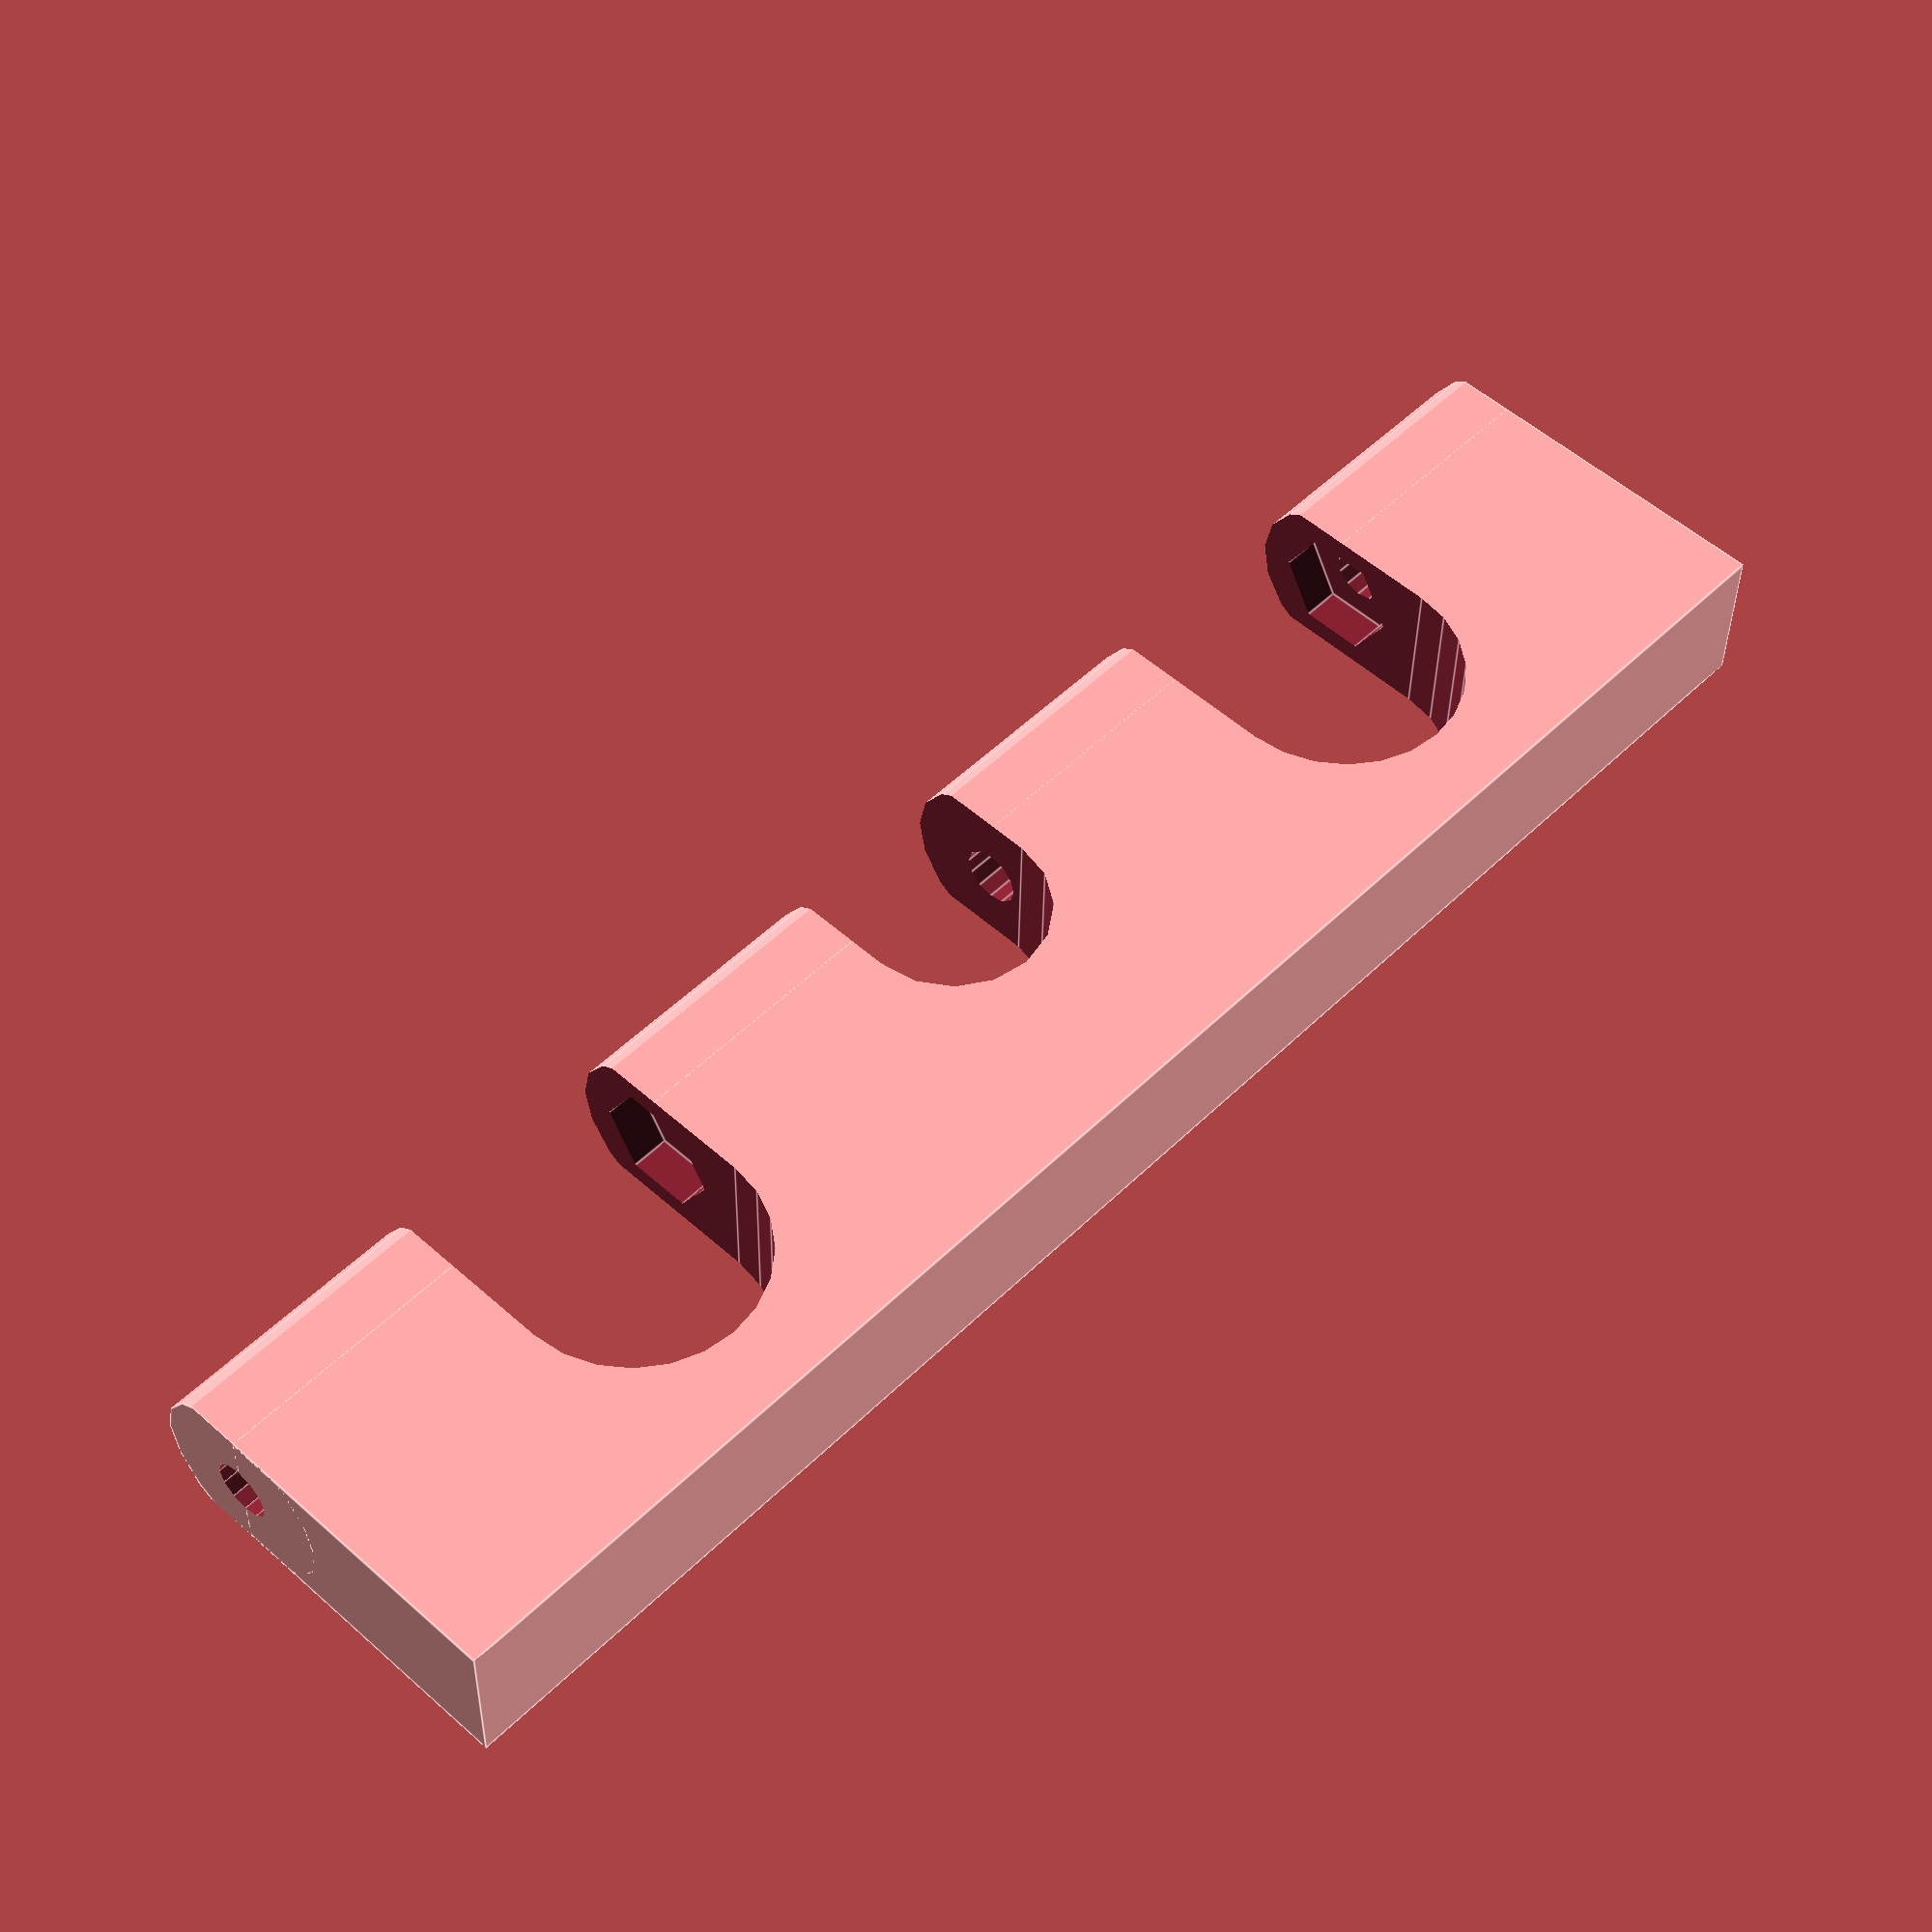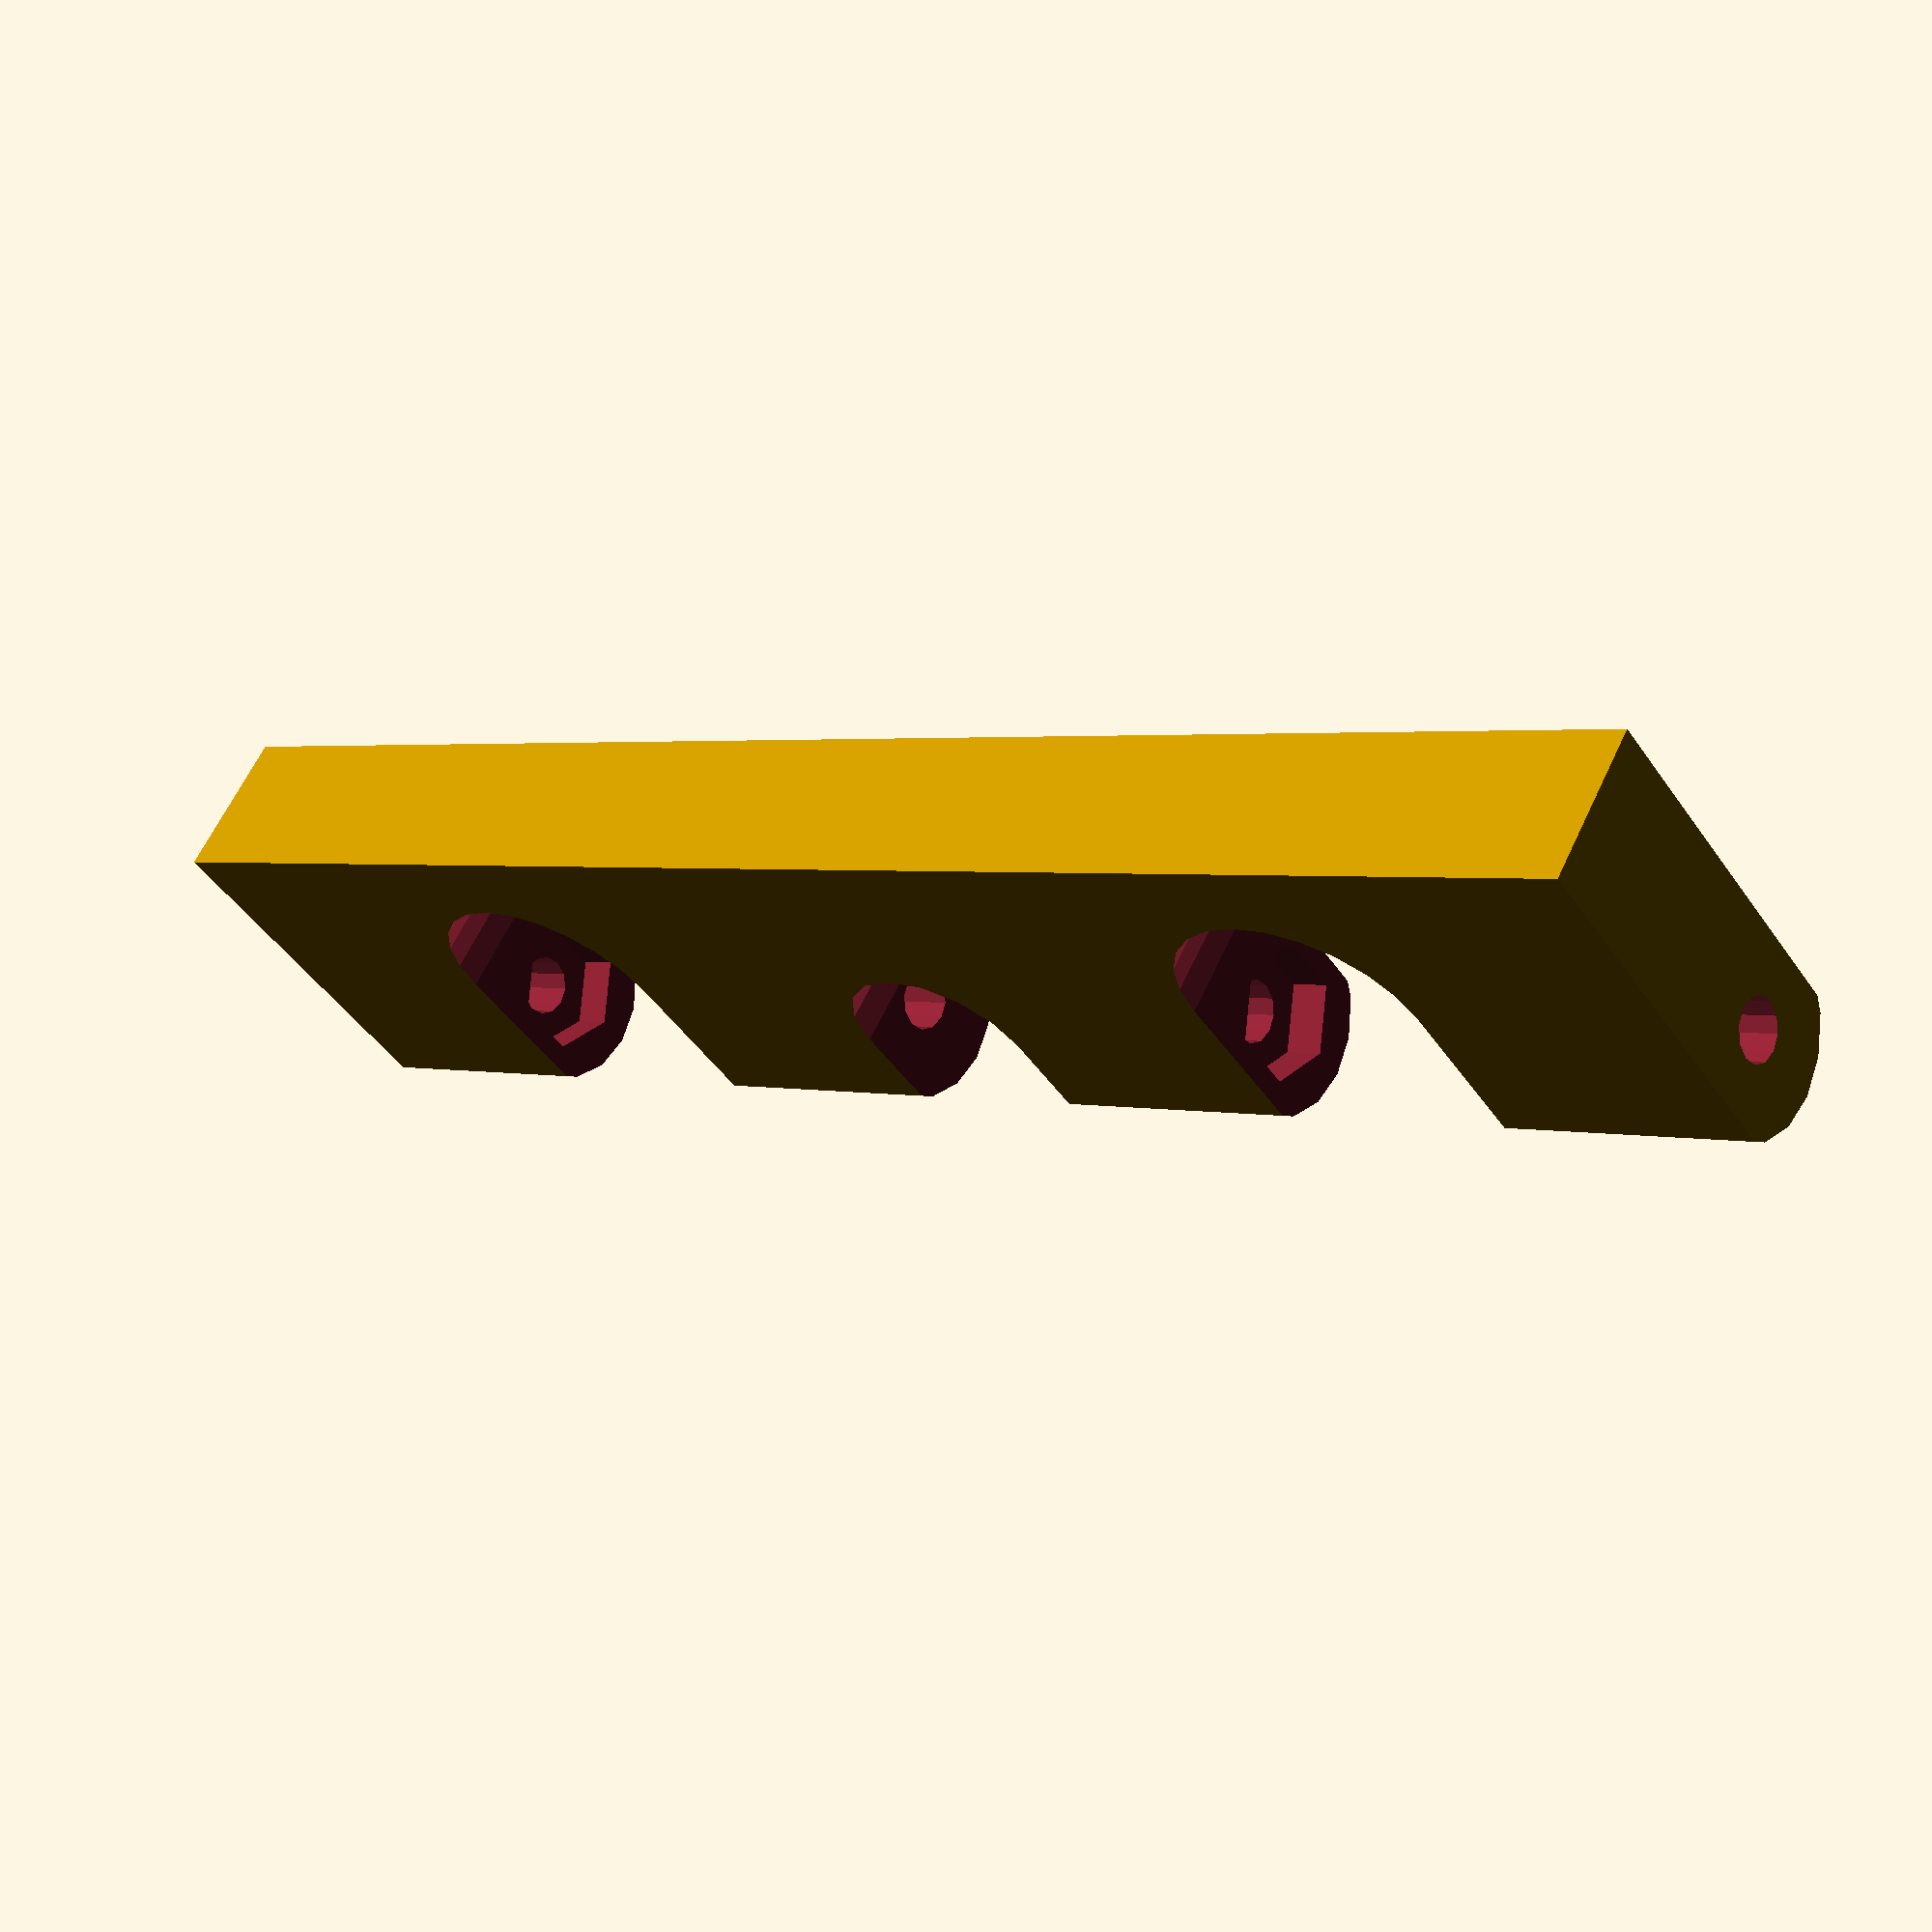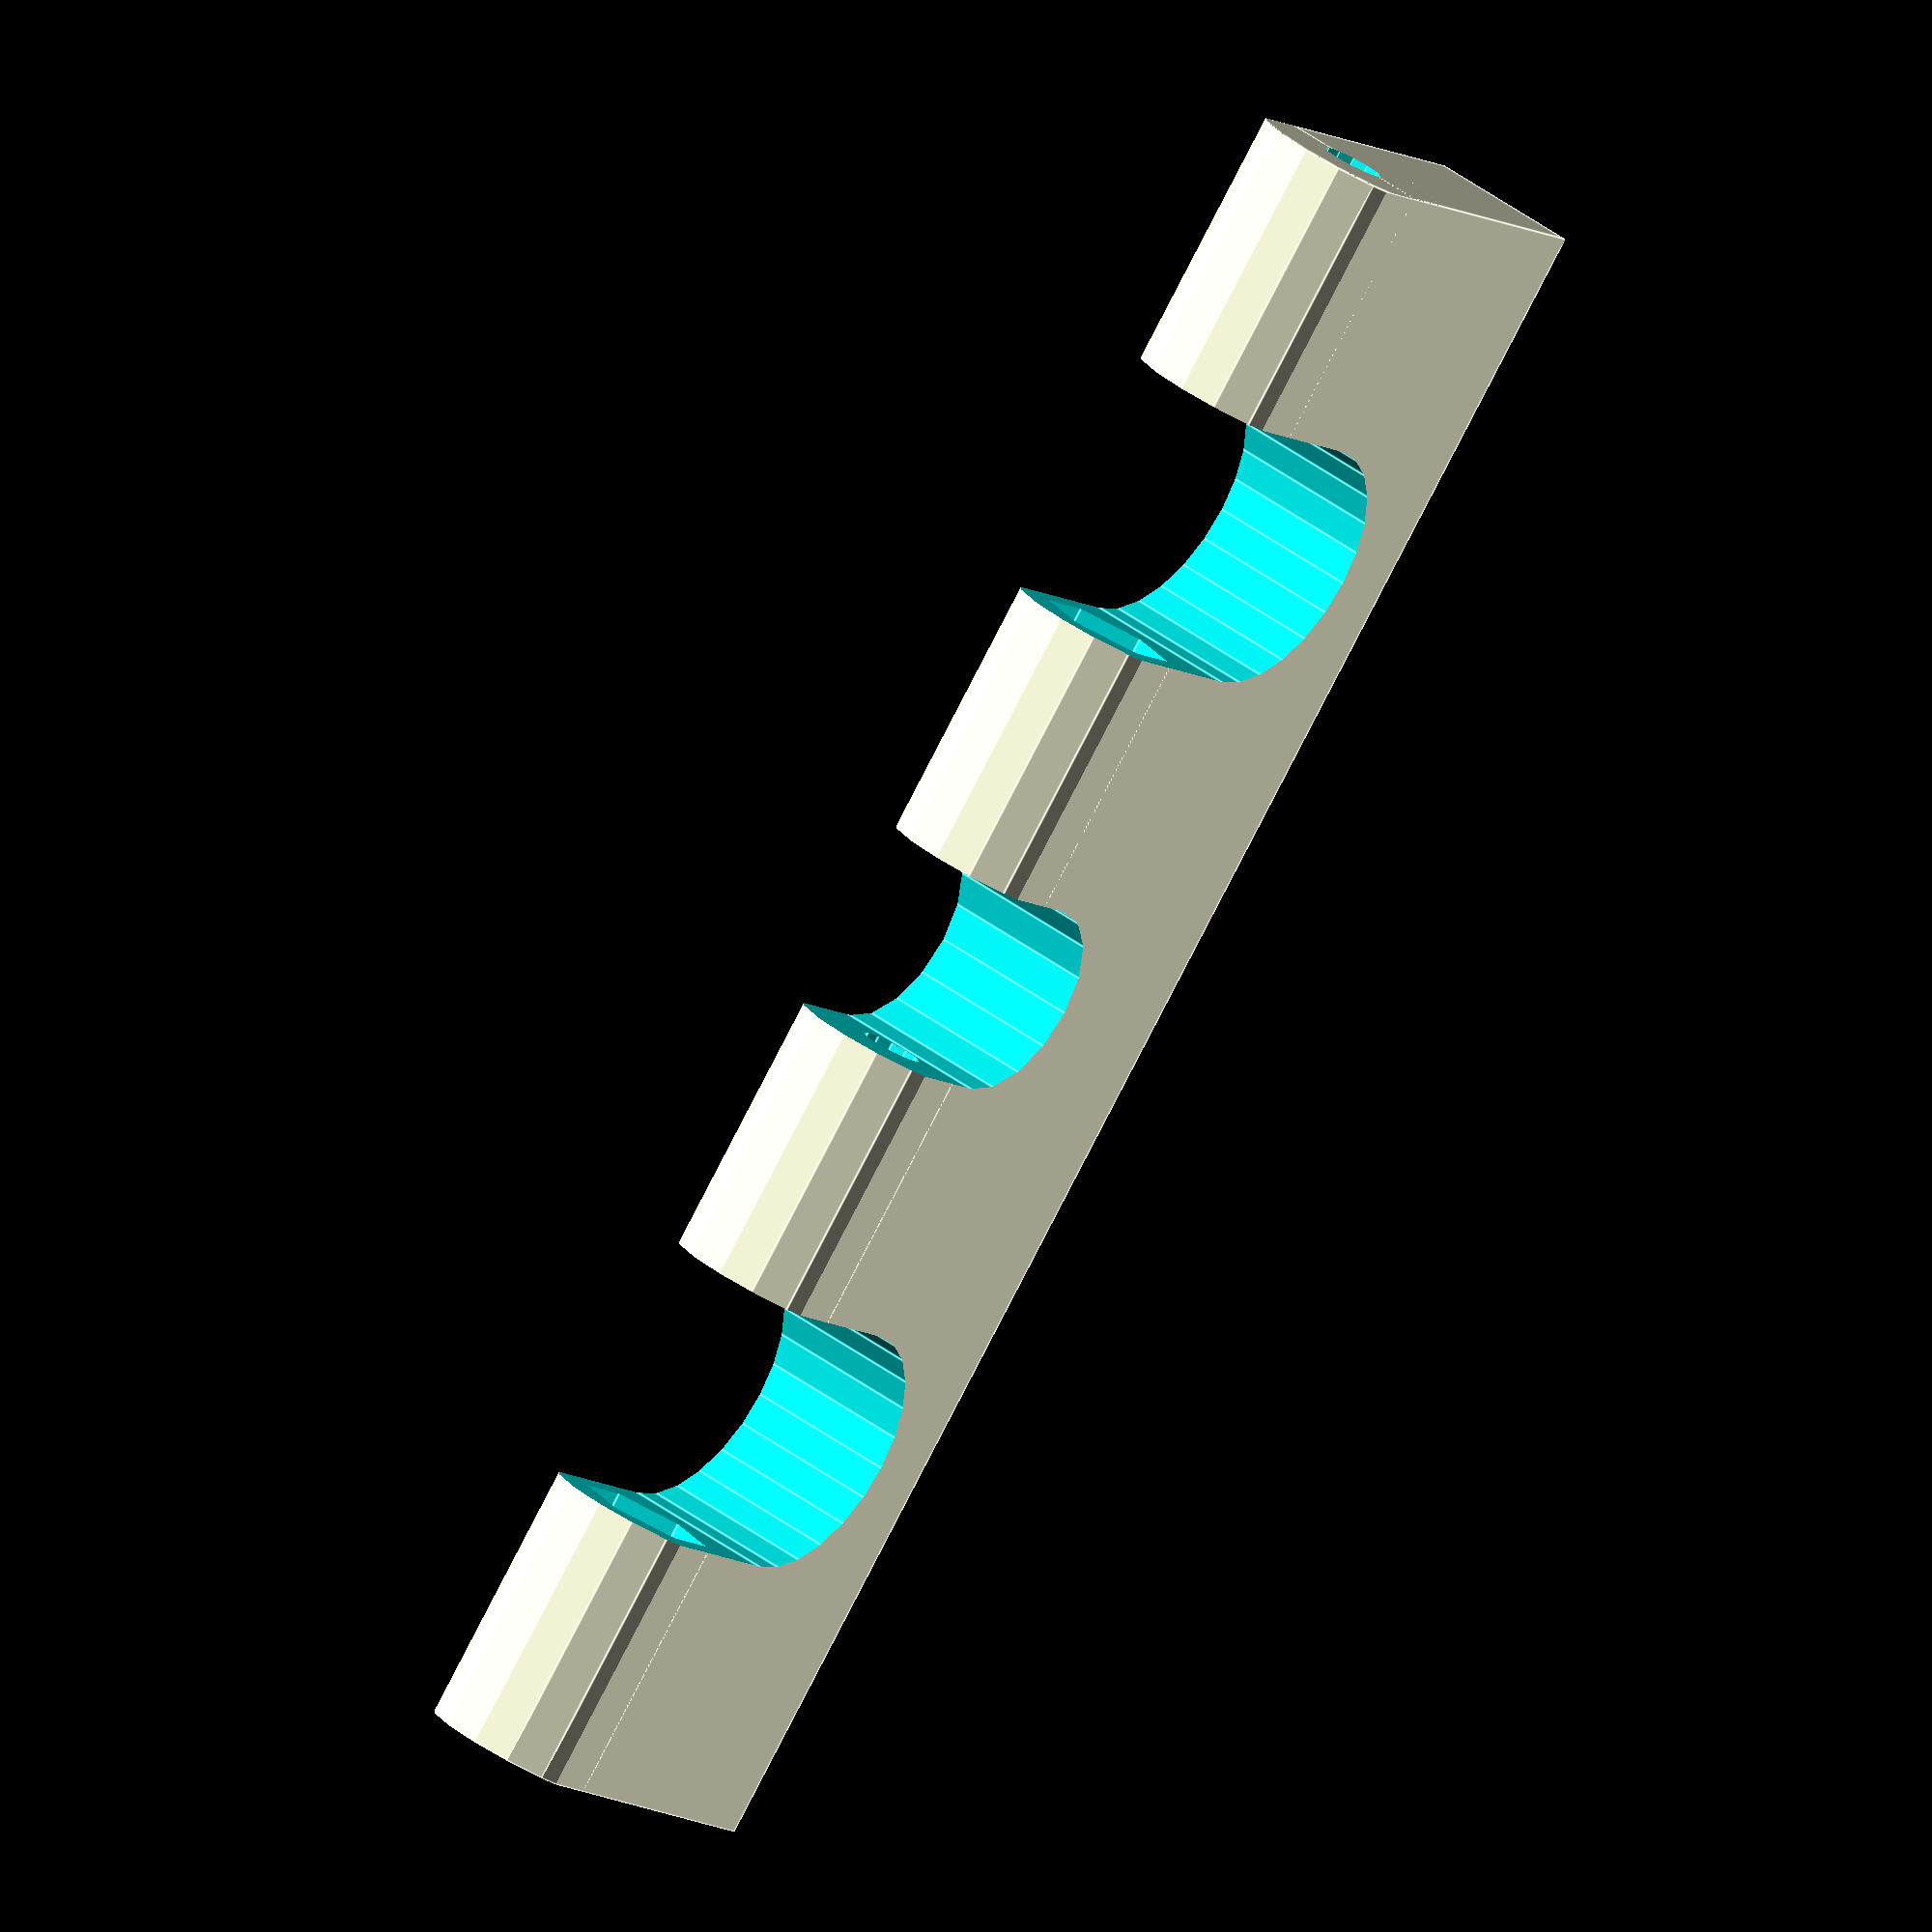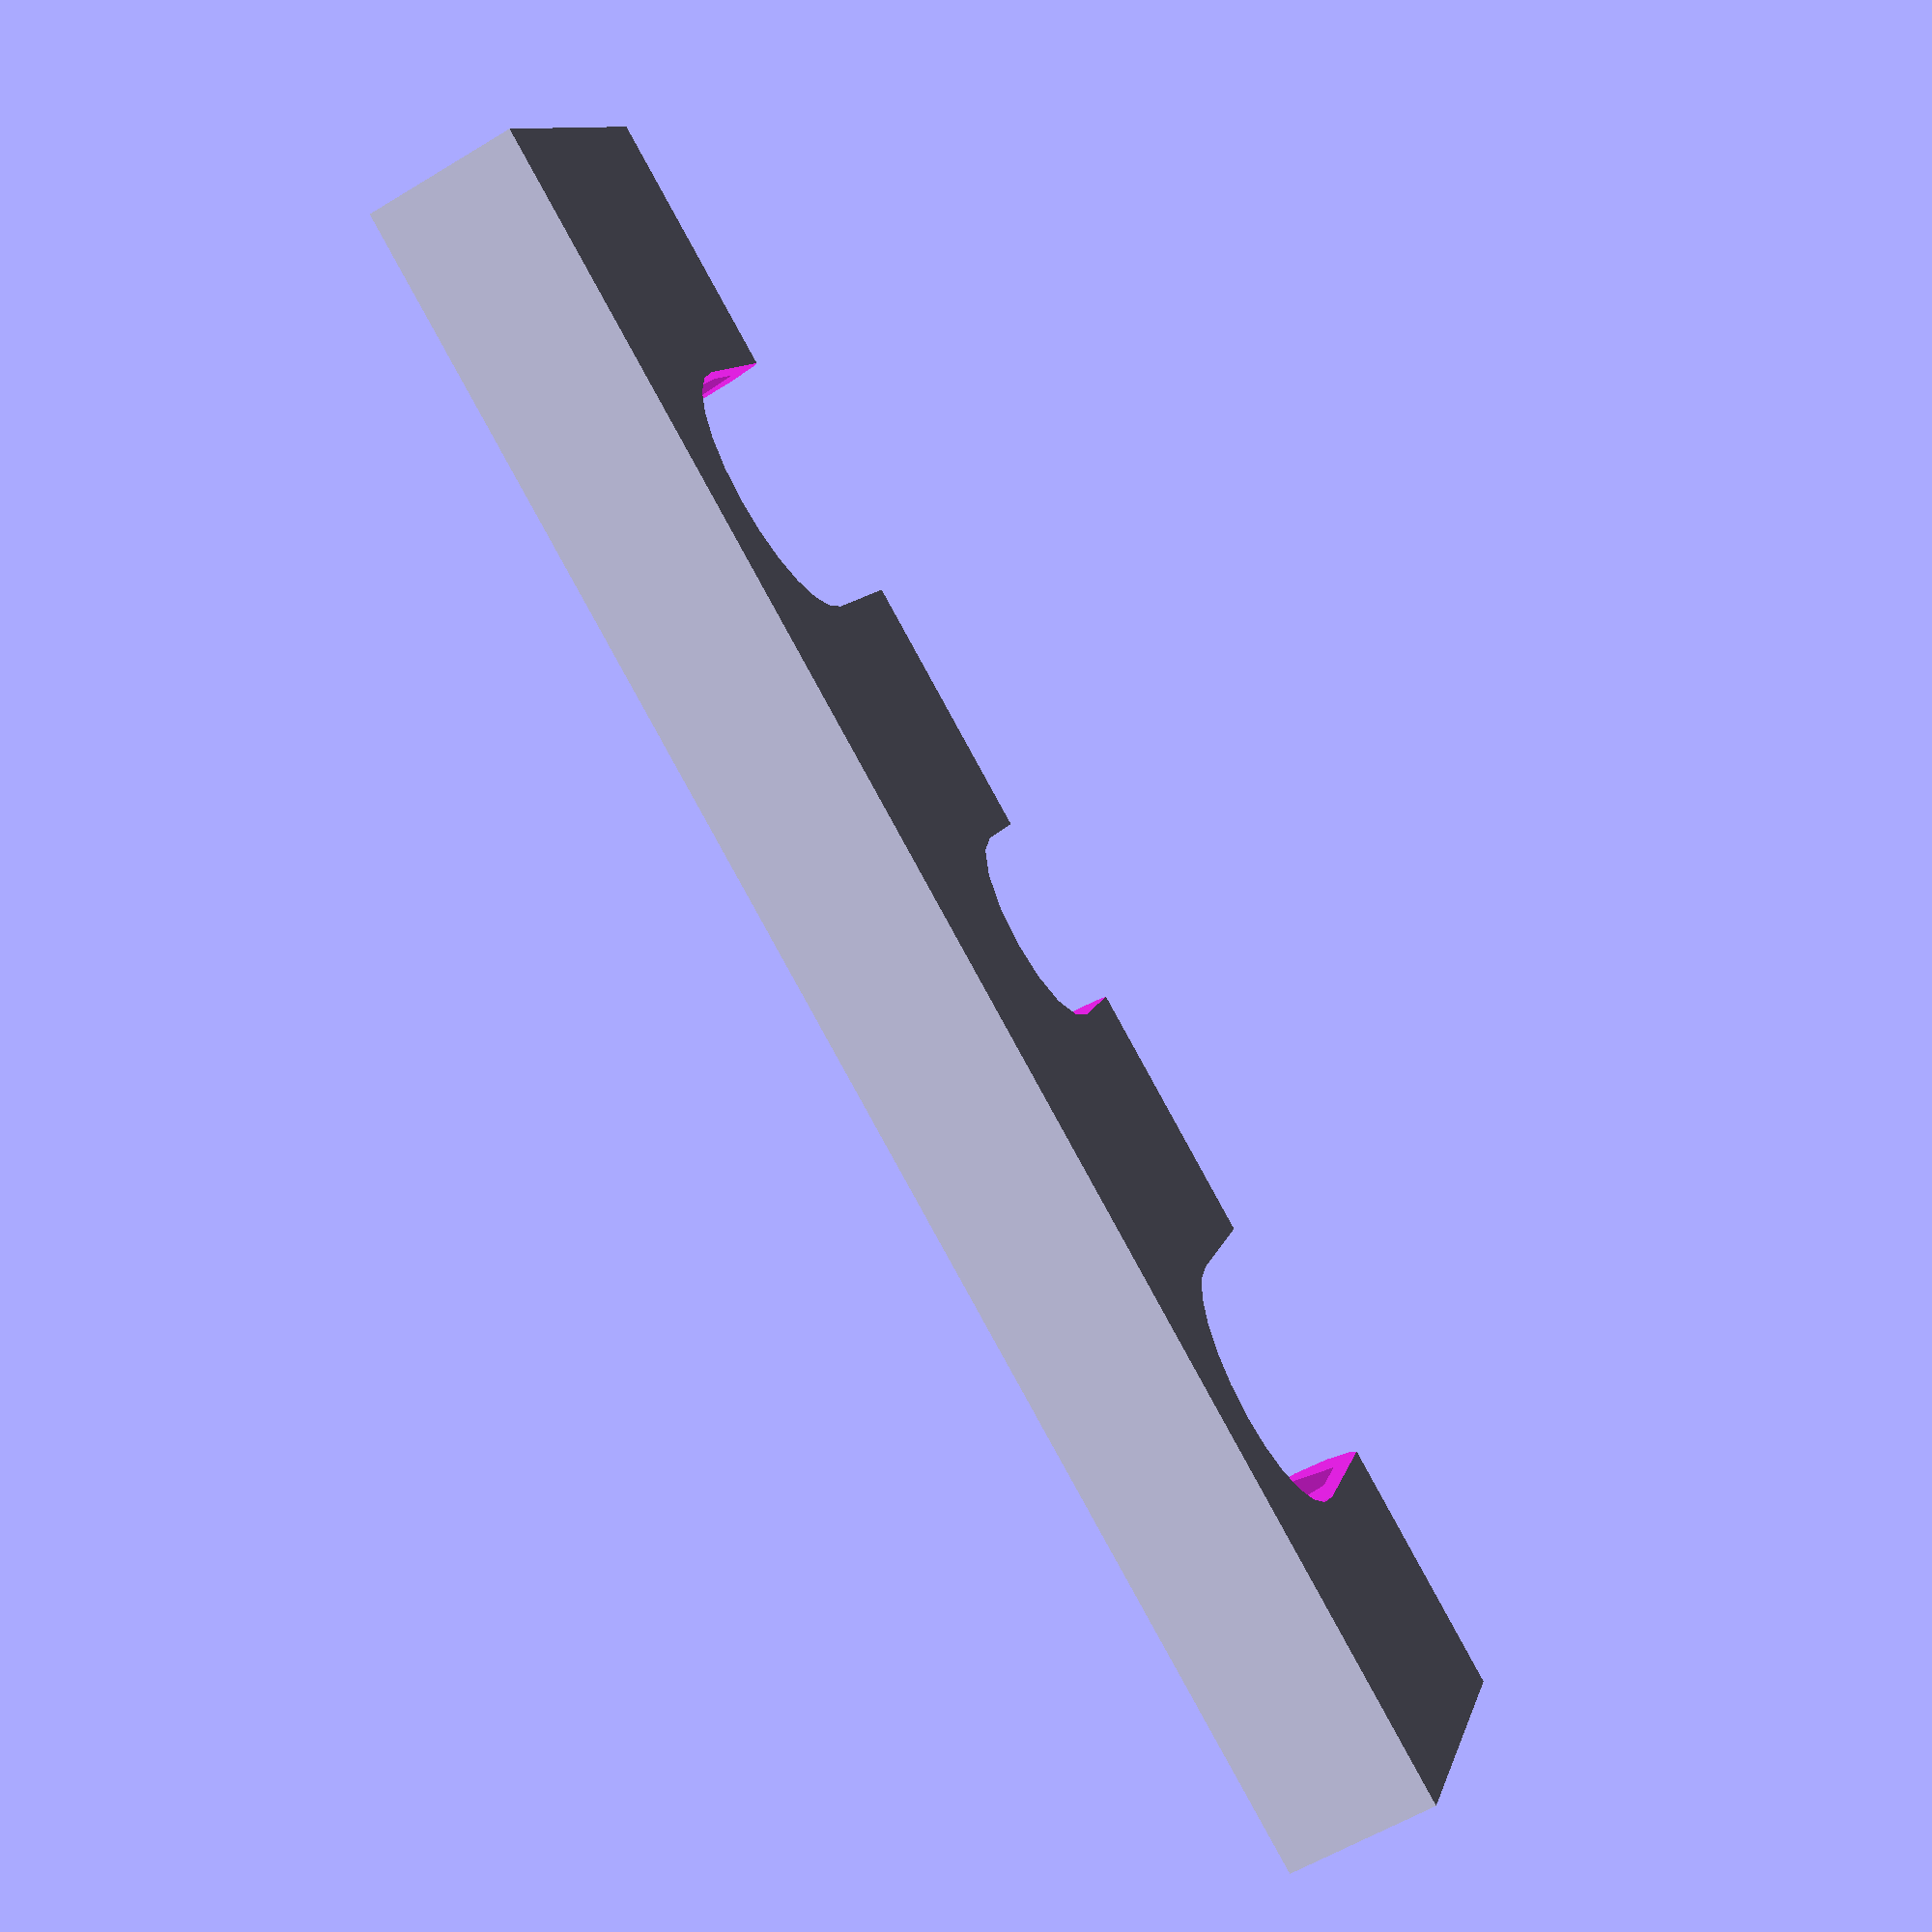
<openscad>
parallel_joints(90, 13, 25, 0);

module parallel_joints(width, cutout, offset, reinforced, bridge) {
  middle = 2*offset - width/2;
  difference() {
    union() {
      intersection() {
        cube([width, 20, 8], center=true);
        rotate([0, 90, 0]) cylinder(r=5, h=width, center=true);
      }
      intersection() {
        translate([0, 18, 4]) rotate([45, 0, 0])
          cube([width, reinforced, reinforced], center=true);
        if (bridge) 
          translate([0, 0, 20]) cube([width, 35, 40], center=true);
      }
      translate([0, 8, 0]) cube([width, 16, 8], center=true);
    }
    rotate([0, 90, 0]) cylinder(r=1.55, h=width + 1, center=true, $fn=12);

    for (x = [-offset, offset]) {
      translate([x, 5.5, 0])
        cylinder(r=cutout/2, h=100, center=true, $fn=24);
      translate([x, -4.5, 0])
        cube([cutout, 20, 100], center=true);
      translate([x, 0, 0]) rotate([0, 90, 0]) rotate([0, 0, 30])
        cylinder(r=3.3, h=17, center=true, $fn=6);
    }
    translate([0, 2, 0]) cylinder(r=middle, h=100, center=true);
    translate([0, -8, 0]) cube([2*middle, 20, 100], center=true);
  }
}

</openscad>
<views>
elev=37.3 azim=133.6 roll=359.3 proj=p view=edges
elev=118.3 azim=215.8 roll=335.2 proj=p view=wireframe
elev=315.9 azim=225.8 roll=131.2 proj=o view=edges
elev=58.7 azim=204.6 roll=302.1 proj=p view=solid
</views>
